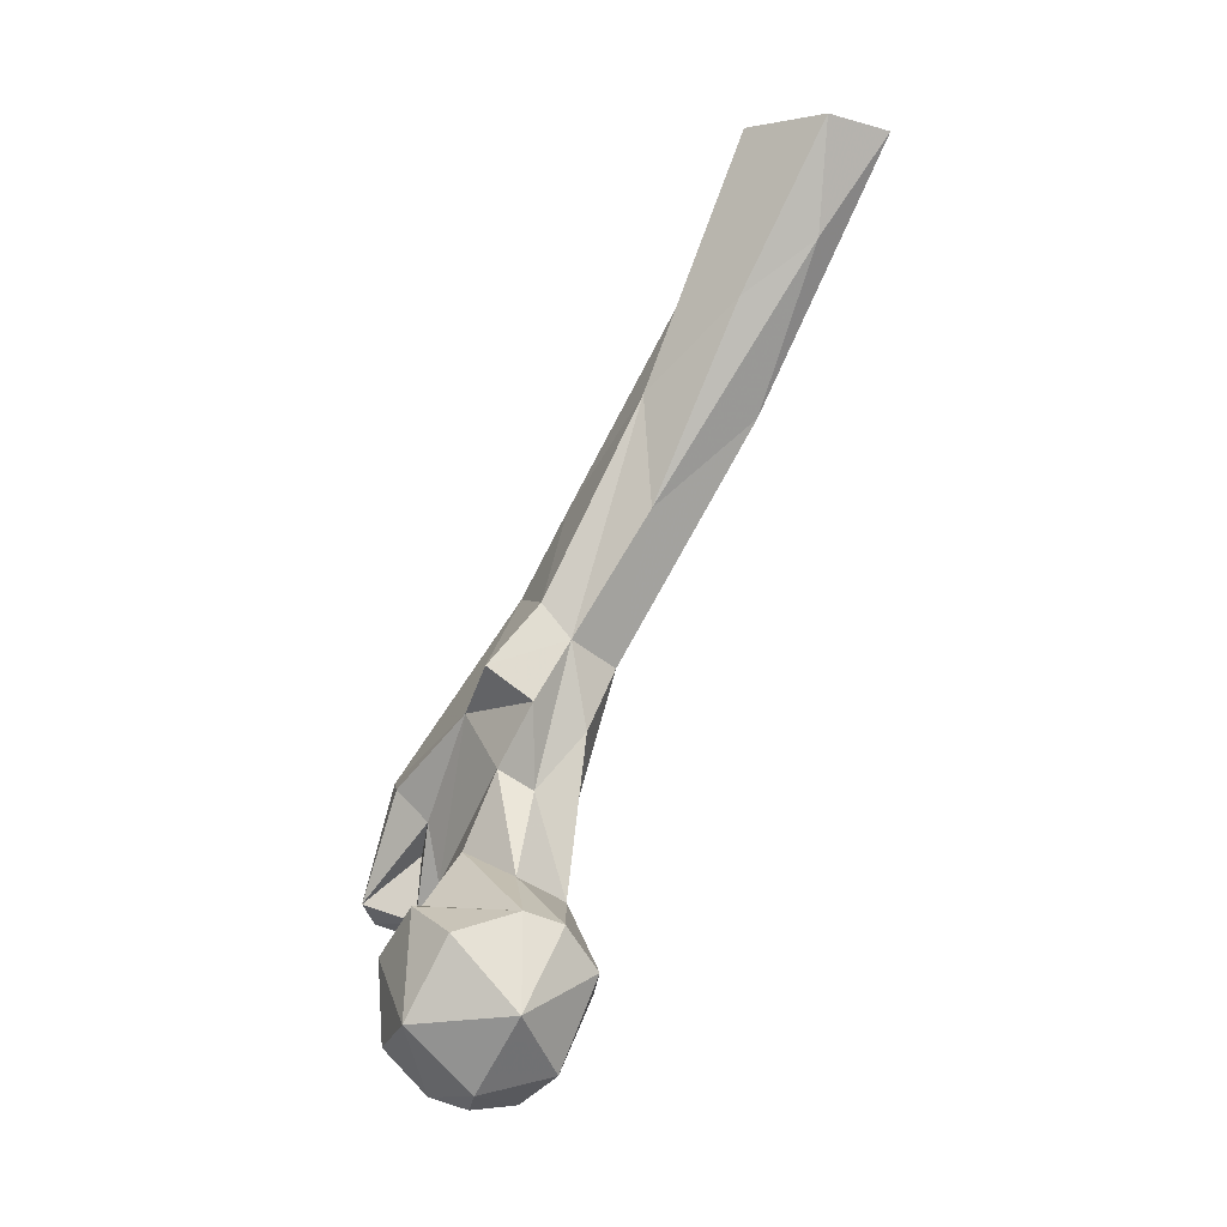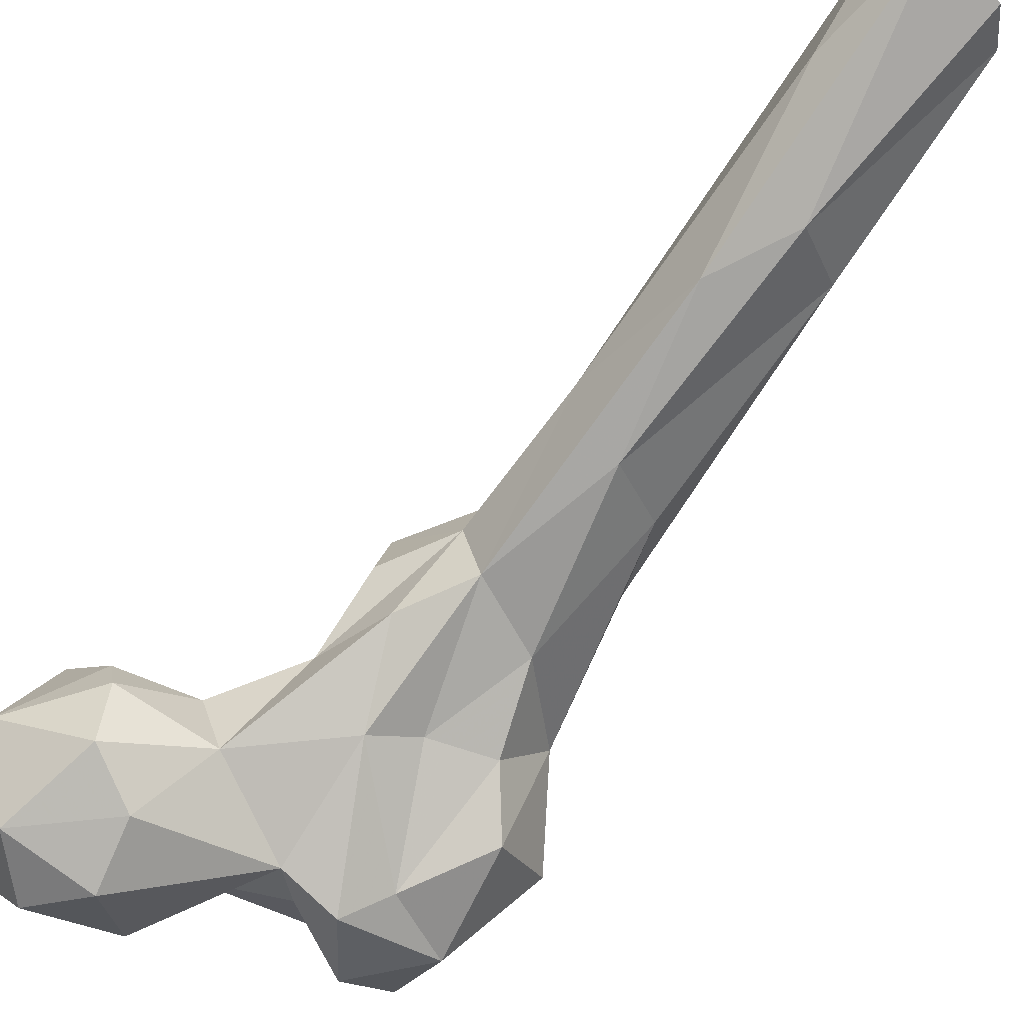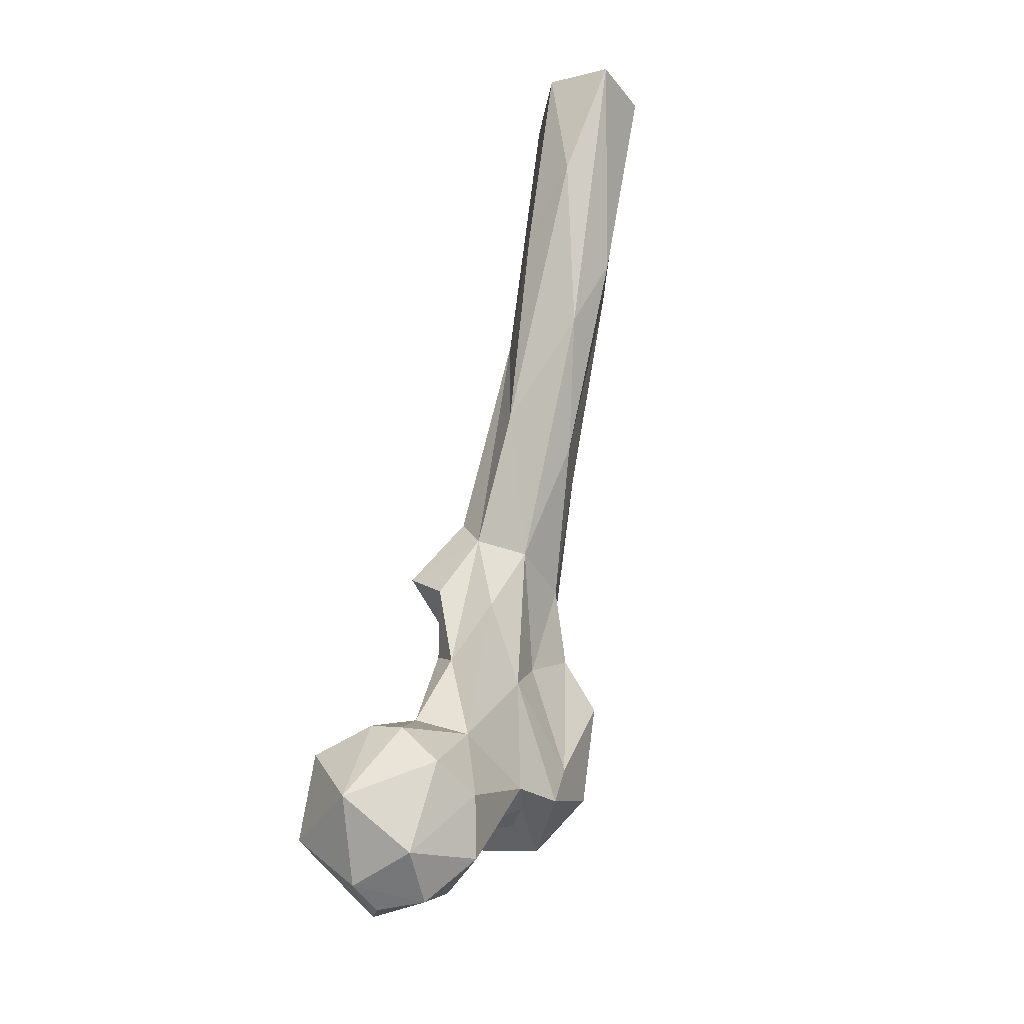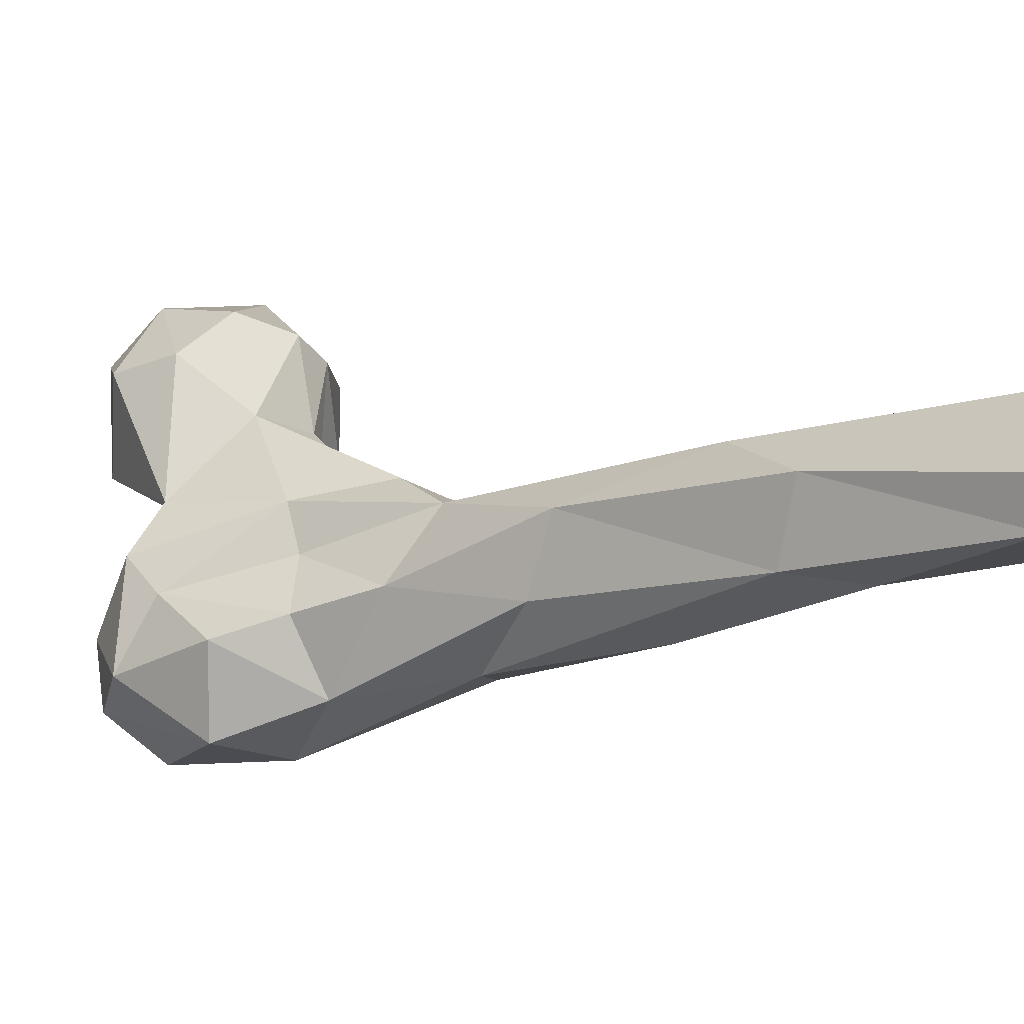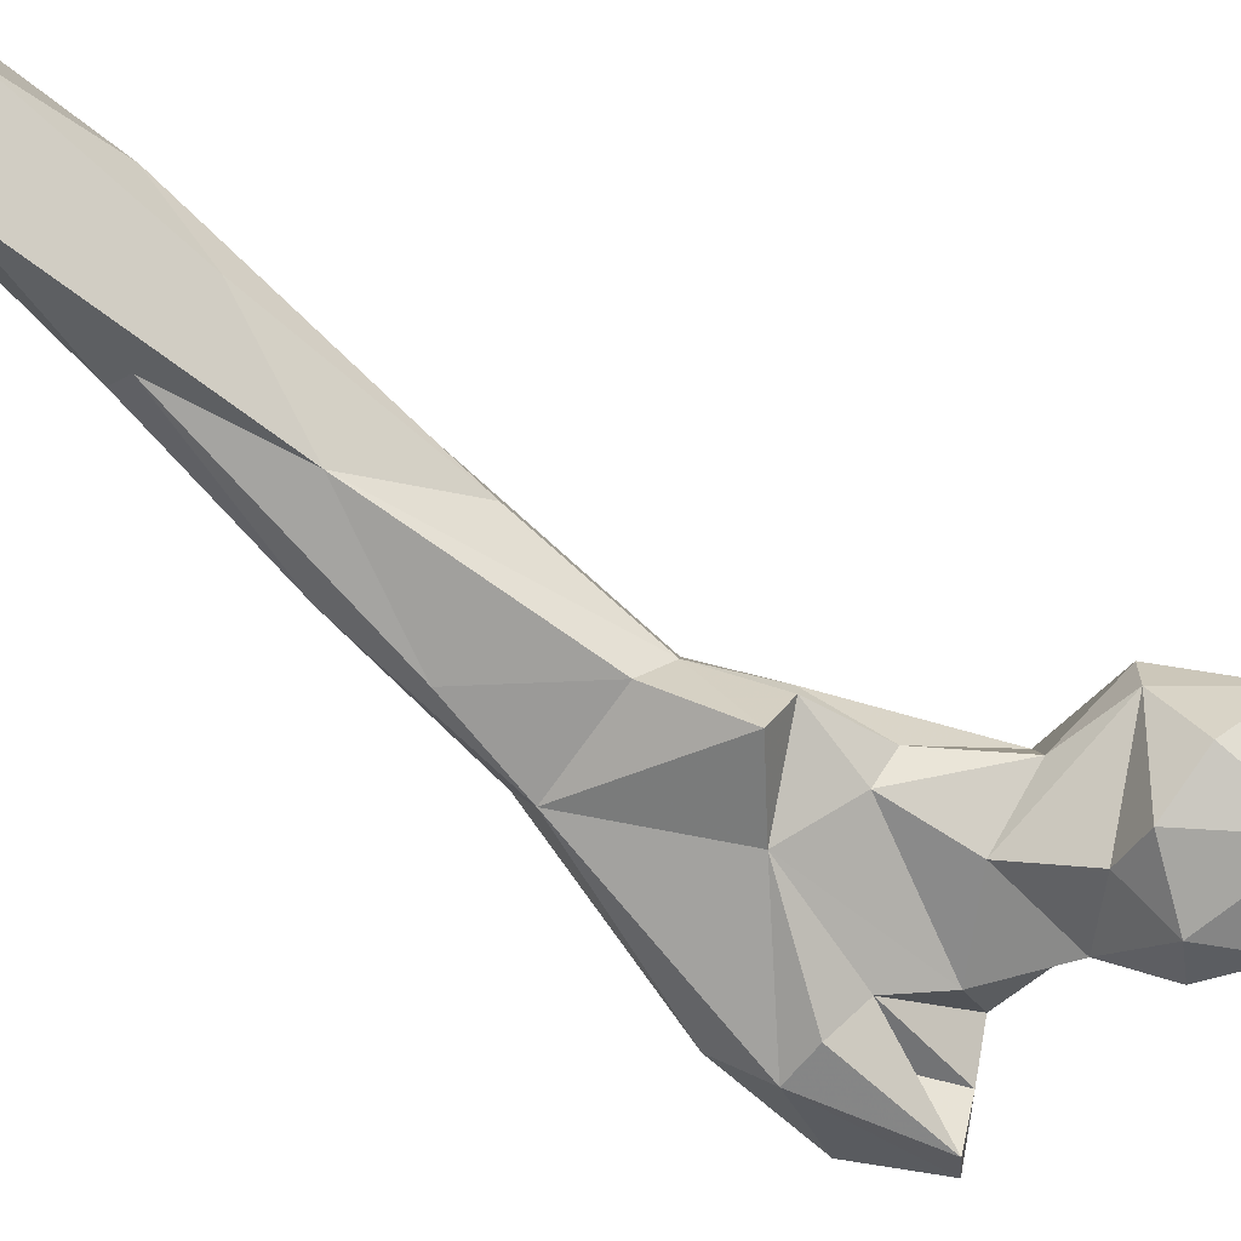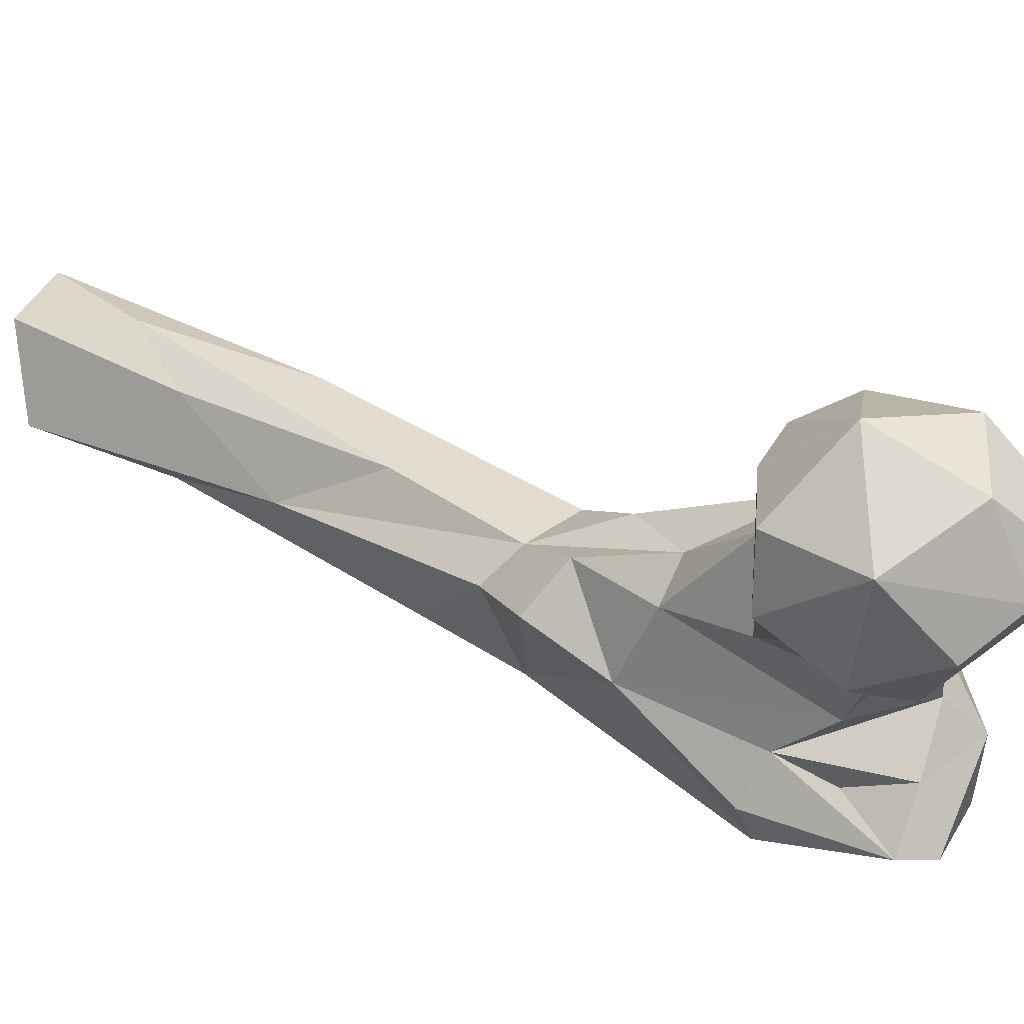
<metadata>
{"format":"obj","ext":"obj","renderer":"f3d","projection":"perspective","resolution":1024,"background":"white","views":[{"elev":-8.9,"azim":104.4,"up":"+Z"},{"elev":69.8,"azim":-136.0,"up":"+Y"},{"elev":-33.4,"azim":153.1,"up":"+Z"},{"elev":35.5,"azim":-55.5,"up":"+Y"},{"elev":-33.0,"azim":62.9,"up":"+Y"},{"elev":-15.6,"azim":123.2,"up":"+Y"}]}
</metadata>
<code>
v 99.35 139.5 755.5
v 90.21 147.8 756.2
v 107.7 143.4 758.9
v 95.95 129.1 758
v 76.82 132.2 766.7
v 79.96 155.7 766.6
v 99.75 159.5 763
v 100.9 120.2 768.6
v 117.7 130.7 773.8
v 116.6 156.3 775.8
v 90.06 118 780.4
v 62.53 145.6 793.6
v 84.04 163.1 780
v 96.79 167.8 784.5
v 100 118.8 787.8
v 74.9 134.3 782.3
v 83.18 122.9 792.3
v 118.6 141.2 792.9
v 58.32 138.1 791.9
v 110.1 129.7 798.6
v 104 162.2 794.6
v 50.95 99.74 796
v 45.18 121.3 788.9
v 56.7 112 796.3
v 55.1 126.4 792.3
v 67.89 121.6 804.9
v 109 154.2 797.5
v 38 111.1 795.7
v 49.66 141 794.6
v 83.26 156.5 799.9
v 33.21 127.1 804
v 58.53 99.13 800.7
v 66.16 118.1 819.3
v 99.18 128.2 798.9
v 38.55 104.9 810.9
v 45.77 139.2 805.4
v 94.24 148.2 805.2
v 55.38 112.9 812.1
v 86.12 133.1 811.3
v 67.33 153.7 820
v 31.18 123.8 828.6
v 55.19 105.7 829.4
v 37.49 142 824.4
v 85.02 149.5 824.6
v 64.29 109.5 827.3
v 60.41 148.9 828
v 78.32 159.8 838.3
v 45.38 113.9 837
v 84.87 140.7 829.8
v 48.34 145.6 834.9
v 77.74 130.7 843.3
v 45.6 132 845.4
v 55.75 154.2 851
v 89.32 150.5 844.3
v 70.74 164.7 853.5
v 81 156.9 859.1
v 93.18 140.4 852.2
v 60.78 138.9 872.2
v 54.08 144.9 873.3
v 55.3 164.4 882.2
v 82.47 150.2 867.6
v 64.16 178.8 881.5
v 65.57 151.4 891.7
v 80.86 175.6 888.5
v 60.59 163.4 908.6
v 72.72 198.6 909.9
v 79.55 173.4 915.6
v 57.76 188.9 928.9
v 64.87 204.1 927.6
v 83.05 214.9 948.2
v 85.73 197.3 935.1
v 74.97 183.9 943.6
v 64.15 188.6 944
v 79.09 231.2 973.2
v 61.71 211.9 972.1
v 64.47 222.2 973.7
v 82.71 198.1 975.8
v 89.41 218.5 974.9
f 73 77 75
f 70 78 71
f 69 75 76
f 65 73 68
f 64 70 71
f 63 67 72
f 62 68 69
f 59 68 60
f 59 65 68
f 60 68 62
f 61 67 63
f 55 62 66
f 58 65 59
f 55 64 56
f 53 60 62
f 66 74 70
f 53 62 55
f 56 64 67
f 52 59 60
f 57 61 58
f 56 61 57
f 67 71 77
f 47 55 56
f 54 56 57
f 52 60 53
f 42 58 48
f 70 74 78
f 46 53 55
f 40 55 47
f 69 76 74
f 44 56 54
f 44 47 56
f 49 54 51
f 41 48 52
f 68 75 69
f 43 52 50
f 4 8 5
f 41 52 43
f 50 52 53
f 44 54 49
f 7 14 10
f 36 50 46
f 33 51 45
f 26 49 51
f 68 73 75
f 5 16 12
f 16 25 19
f 37 49 39
f 35 42 48
f 30 44 37
f 46 50 53
f 31 41 43
f 30 40 47
f 36 46 40
f 22 24 32
f 32 38 33
f 36 43 50
f 27 37 39
f 24 33 38
f 42 45 51
f 62 69 66
f 29 36 40
f 28 35 41
f 29 31 36
f 11 15 17
f 24 25 33
f 28 41 31
f 12 19 29
f 12 29 40
f 63 72 65
f 17 34 39
f 22 35 28
f 48 59 52
f 22 32 42
f 21 37 27
f 58 63 65
f 20 27 34
f 27 39 34
f 18 27 20
f 64 71 67
f 26 39 49
f 25 26 33
f 10 21 27
f 3 9 4
f 19 25 23
f 19 23 29
f 22 23 24
f 32 33 45
f 42 51 58
f 24 38 32
f 71 78 77
f 4 9 8
f 1 2 3
f 9 20 15
f 15 34 17
f 22 28 23
f 10 27 18
f 16 17 26
f 21 30 37
f 31 43 36
f 3 10 9
f 10 14 21
f 51 54 57
f 1 4 2
f 40 46 55
f 12 16 19
f 72 77 73
f 51 57 58
f 5 11 17
f 15 20 34
f 6 13 7
f 26 51 33
f 12 30 13
f 12 40 30
f 6 12 13
f 5 8 11
f 23 31 29
f 9 10 18
f 23 28 31
f 37 44 49
f 64 66 70
f 2 7 3
f 2 5 6
f 35 48 41
f 2 6 7
f 16 26 25
f 5 12 6
f 13 30 14
f 48 58 59
f 3 7 10
f 30 47 44
f 9 18 20
f 8 9 15
f 1 3 4
f 2 4 5
f 7 13 14
f 22 42 35
f 5 17 16
f 66 69 74
f 32 45 42
f 67 77 72
f 17 39 26
f 8 15 11
f 56 67 61
f 14 30 21
f 65 72 73
f 55 66 64
f 58 61 63
f 23 25 24

</code>
